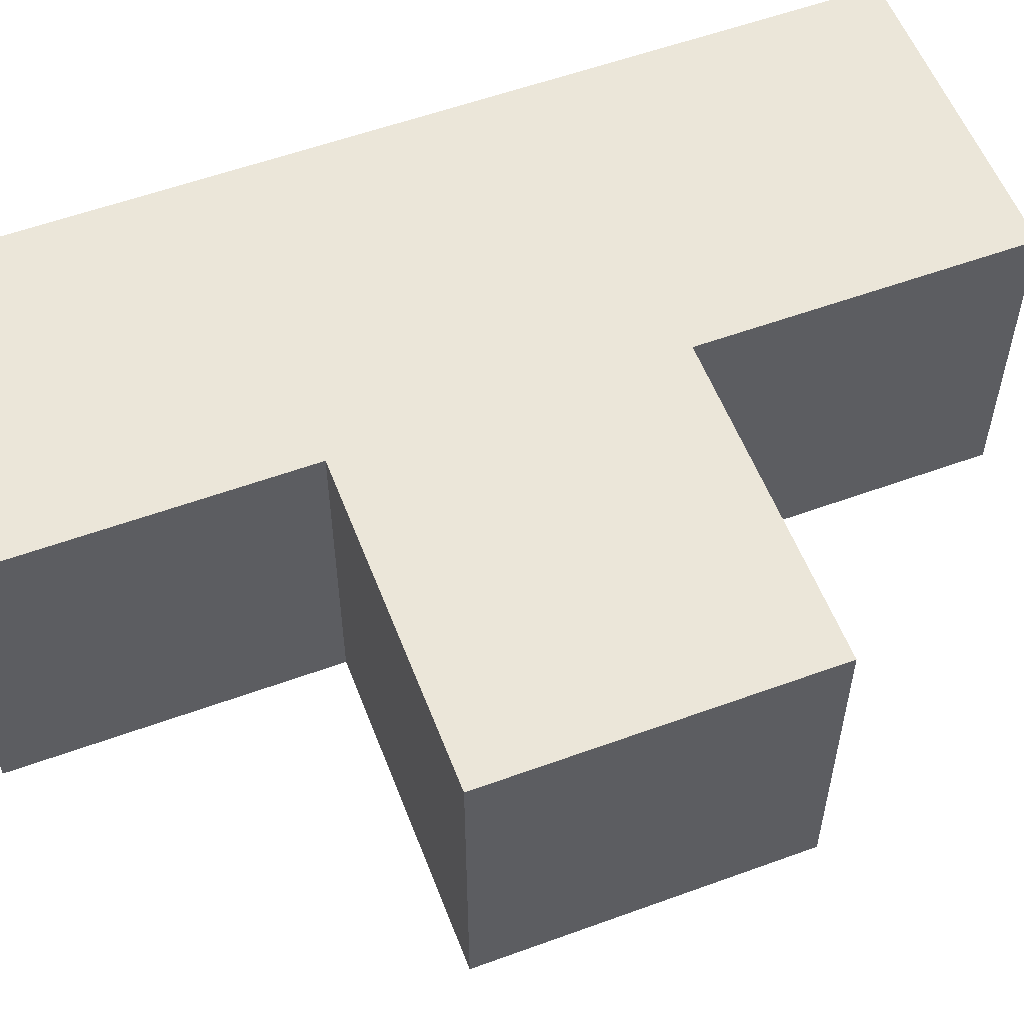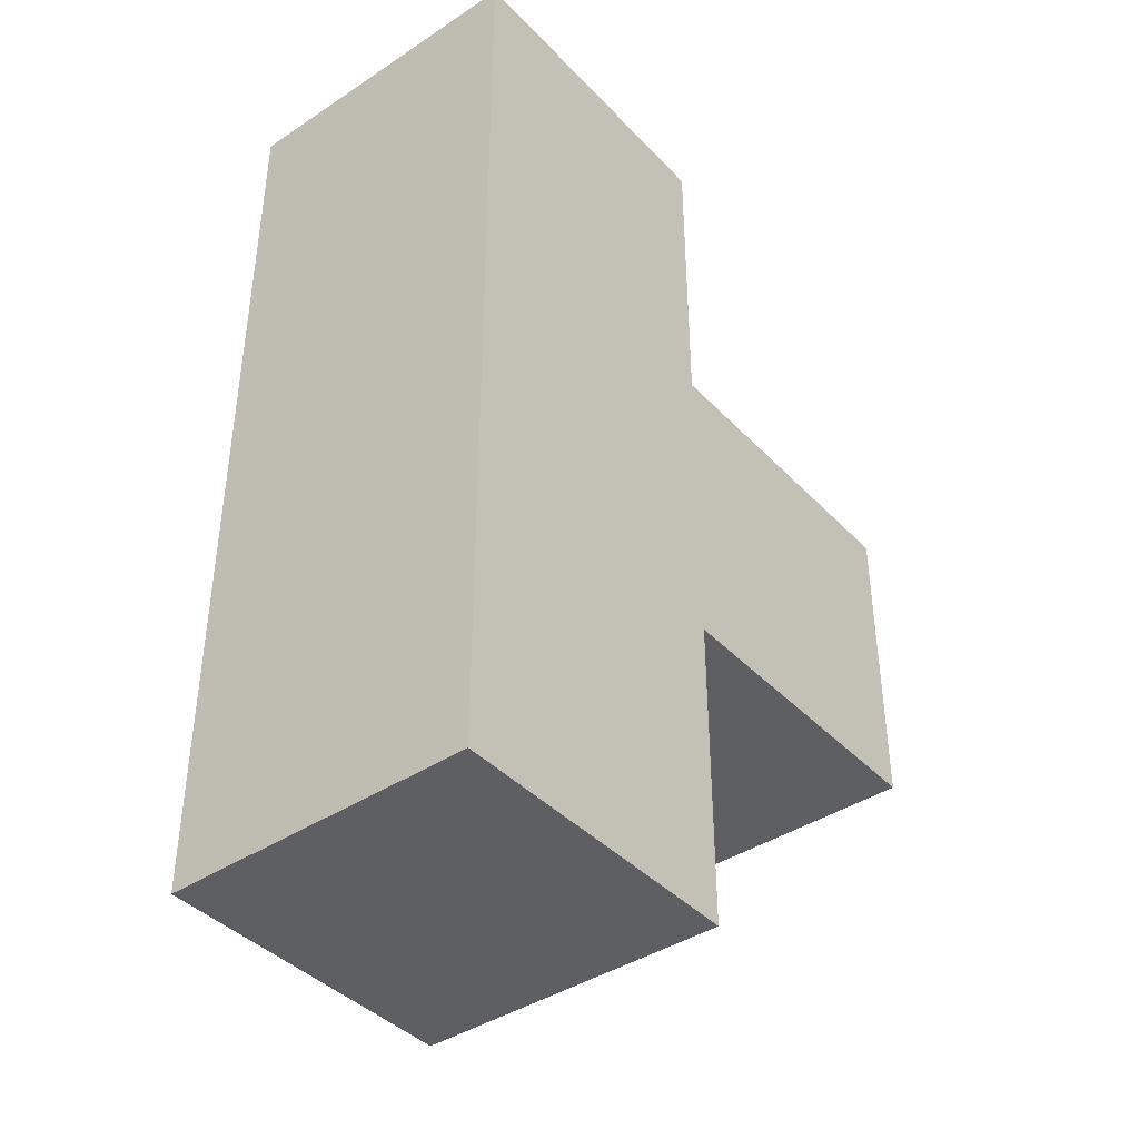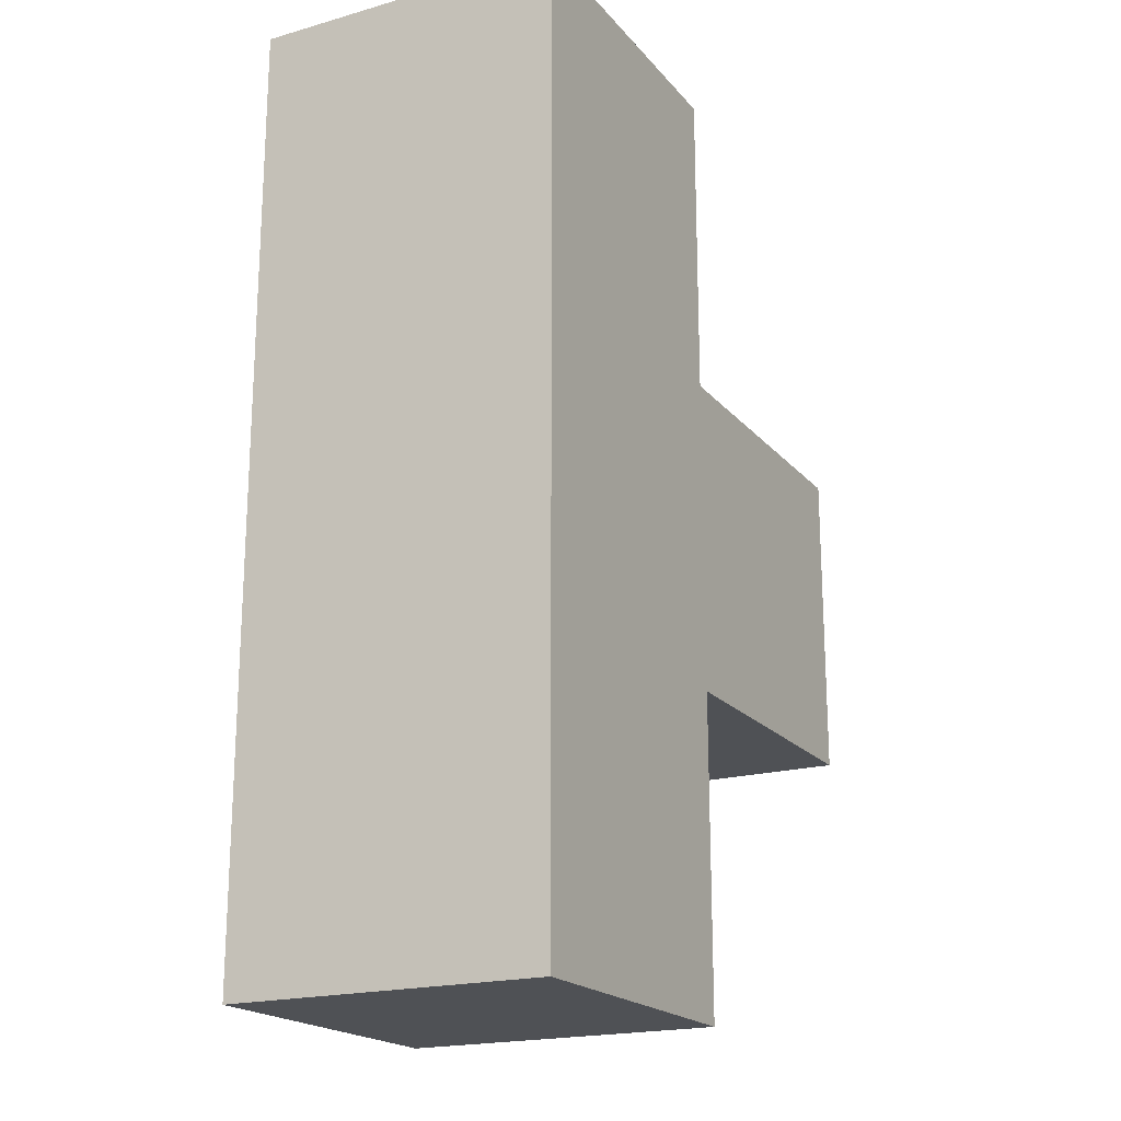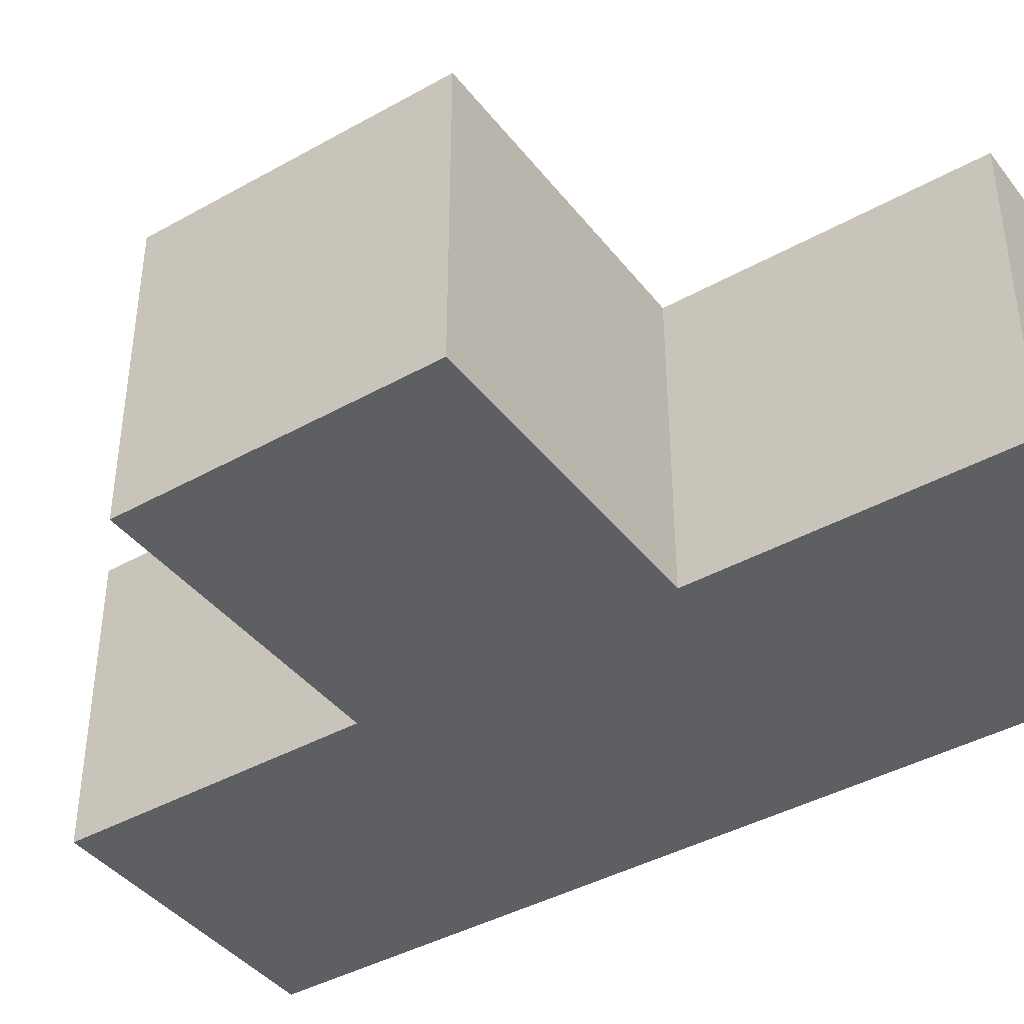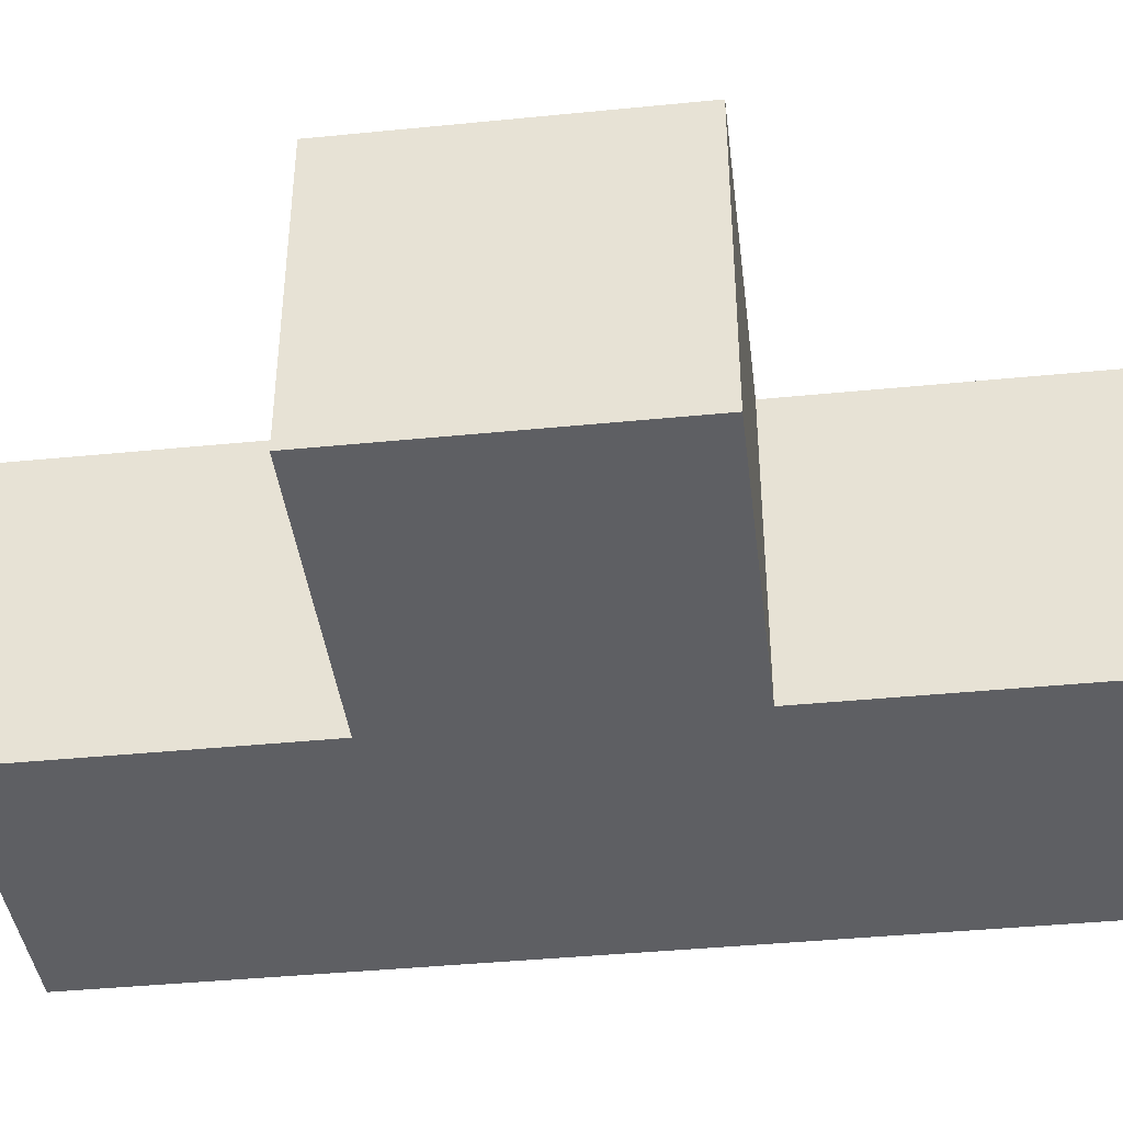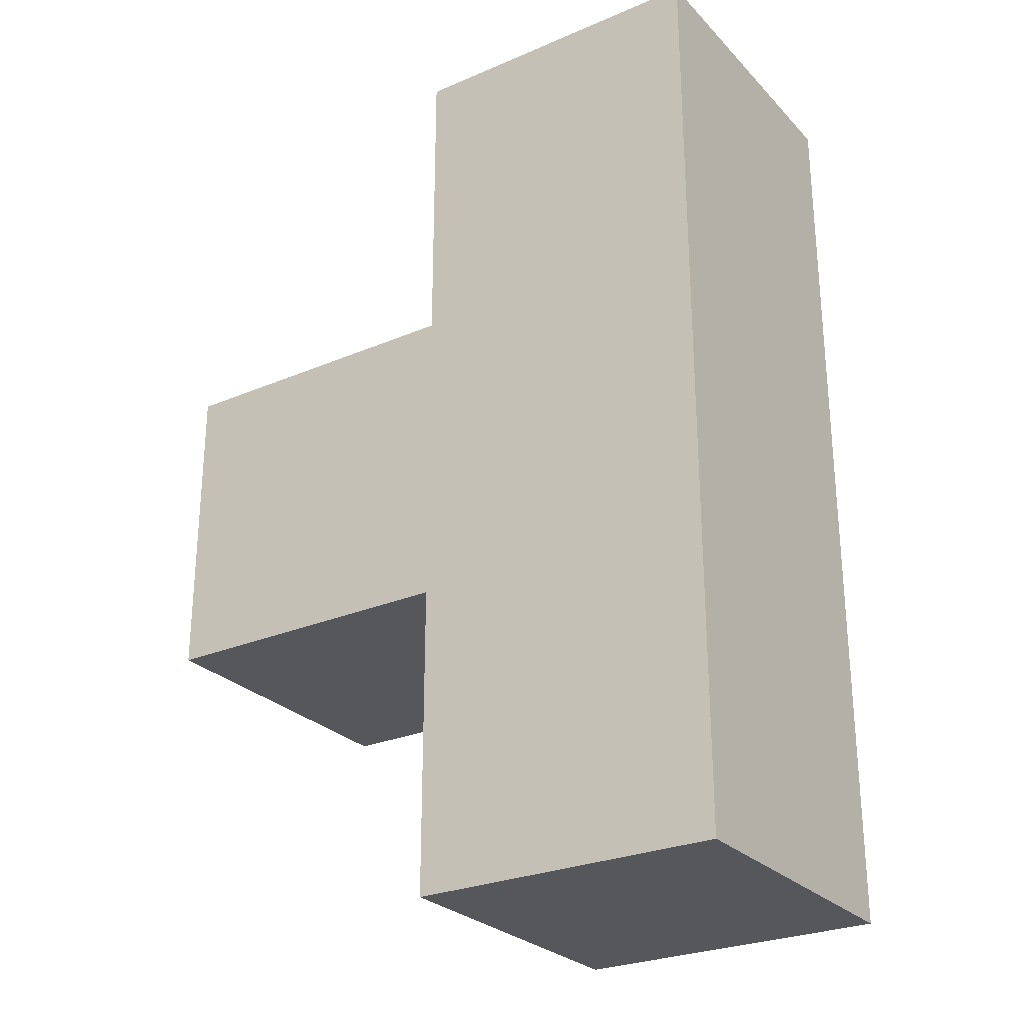
<metadata>
{"format":"obj","ext":"obj","renderer":"f3d","projection":"perspective","resolution":1024,"background":"white","views":[{"elev":56.4,"azim":-110.9,"up":"+Y"},{"elev":-40.9,"azim":128.8,"up":"+Z"},{"elev":-19.6,"azim":117.8,"up":"+Z"},{"elev":-41.1,"azim":-55.7,"up":"+Y"},{"elev":-40.9,"azim":-83.1,"up":"+Y"},{"elev":-27.1,"azim":33.5,"up":"+Z"}]}
</metadata>
<code>
o Mesh 0
v 1.515 0.252 0.757
v 1.515 0.252 0.505
v 1.515 0.252 0.252
v 1.515 0.252 0
v 1.515 0 0.757
v 1.515 0 0.505
v 1.515 0 0.252
v 1.515 0 0
v 1.263 0.252 0.757
v 1.263 0.252 0.505
v 1.263 0.252 0.252
v 1.263 0.252 0
v 1.263 0 0.757
v 1.263 0 0.505
v 1.263 0 0.252
v 1.263 0 0
v 1.01 0.252 0.505
v 1.01 0.252 0.252
v 1.01 0 0.505
v 1.01 0 0.252
f 13 14 6 5
f 5 6 2 1
f 1 2 10 9
f 9 10 14 13
f 9 13 5 1
f 14 15 7 6
f 6 7 3 2
f 2 3 11 10
f 19 20 15 14
f 10 11 18 17
f 17 18 20 19
f 18 11 15 20
f 17 19 14 10
f 15 16 8 7
f 7 8 4 3
f 3 4 12 11
f 11 12 16 15
f 12 4 8 16

</code>
